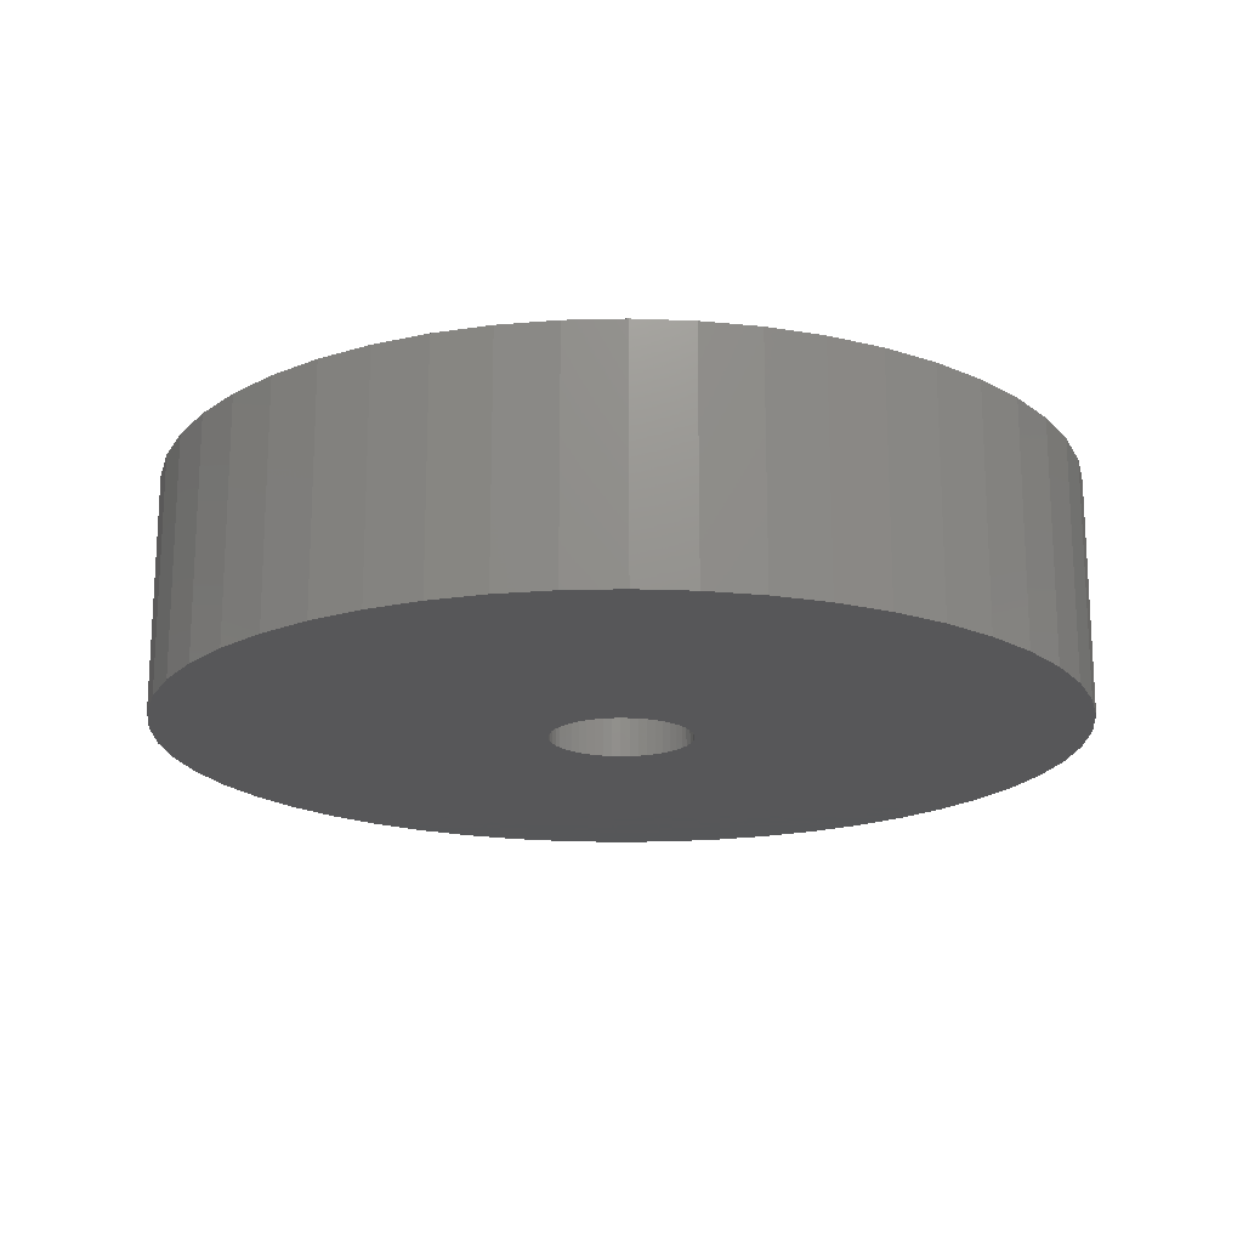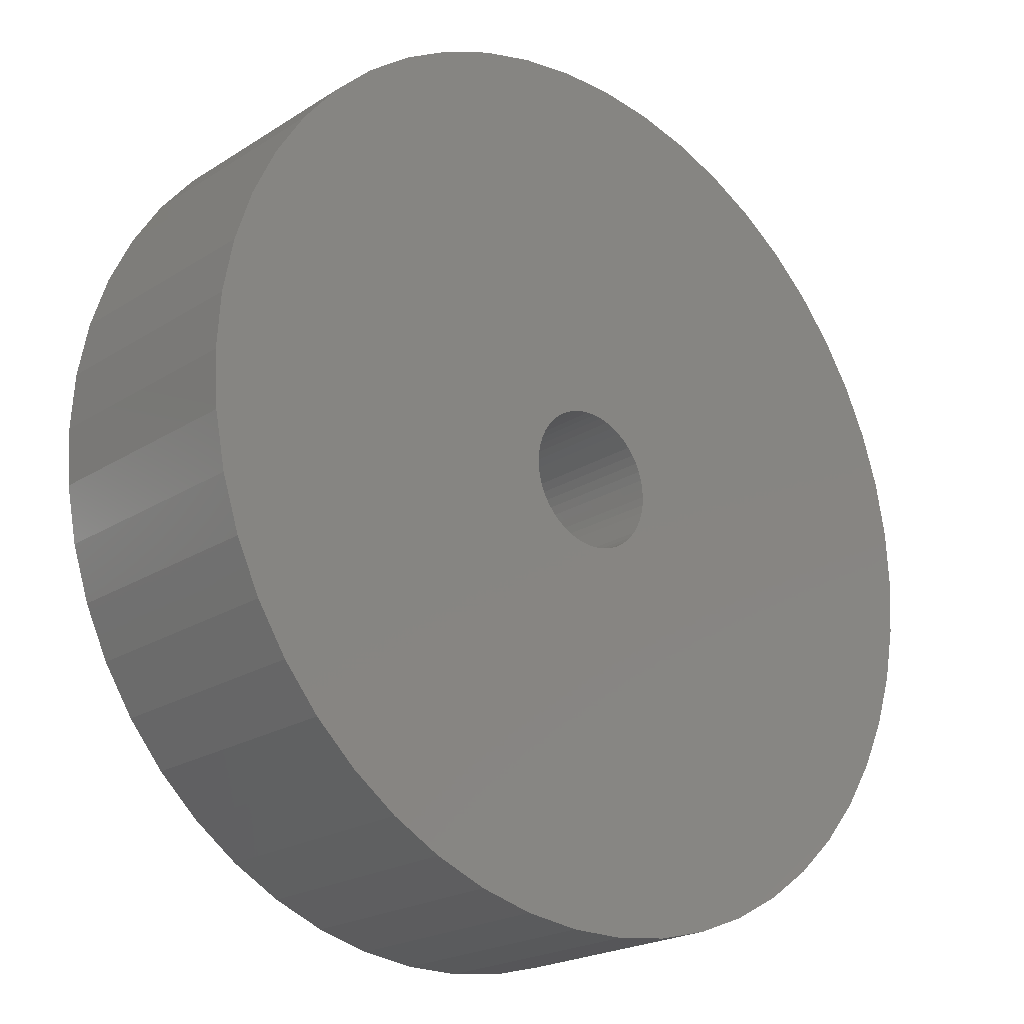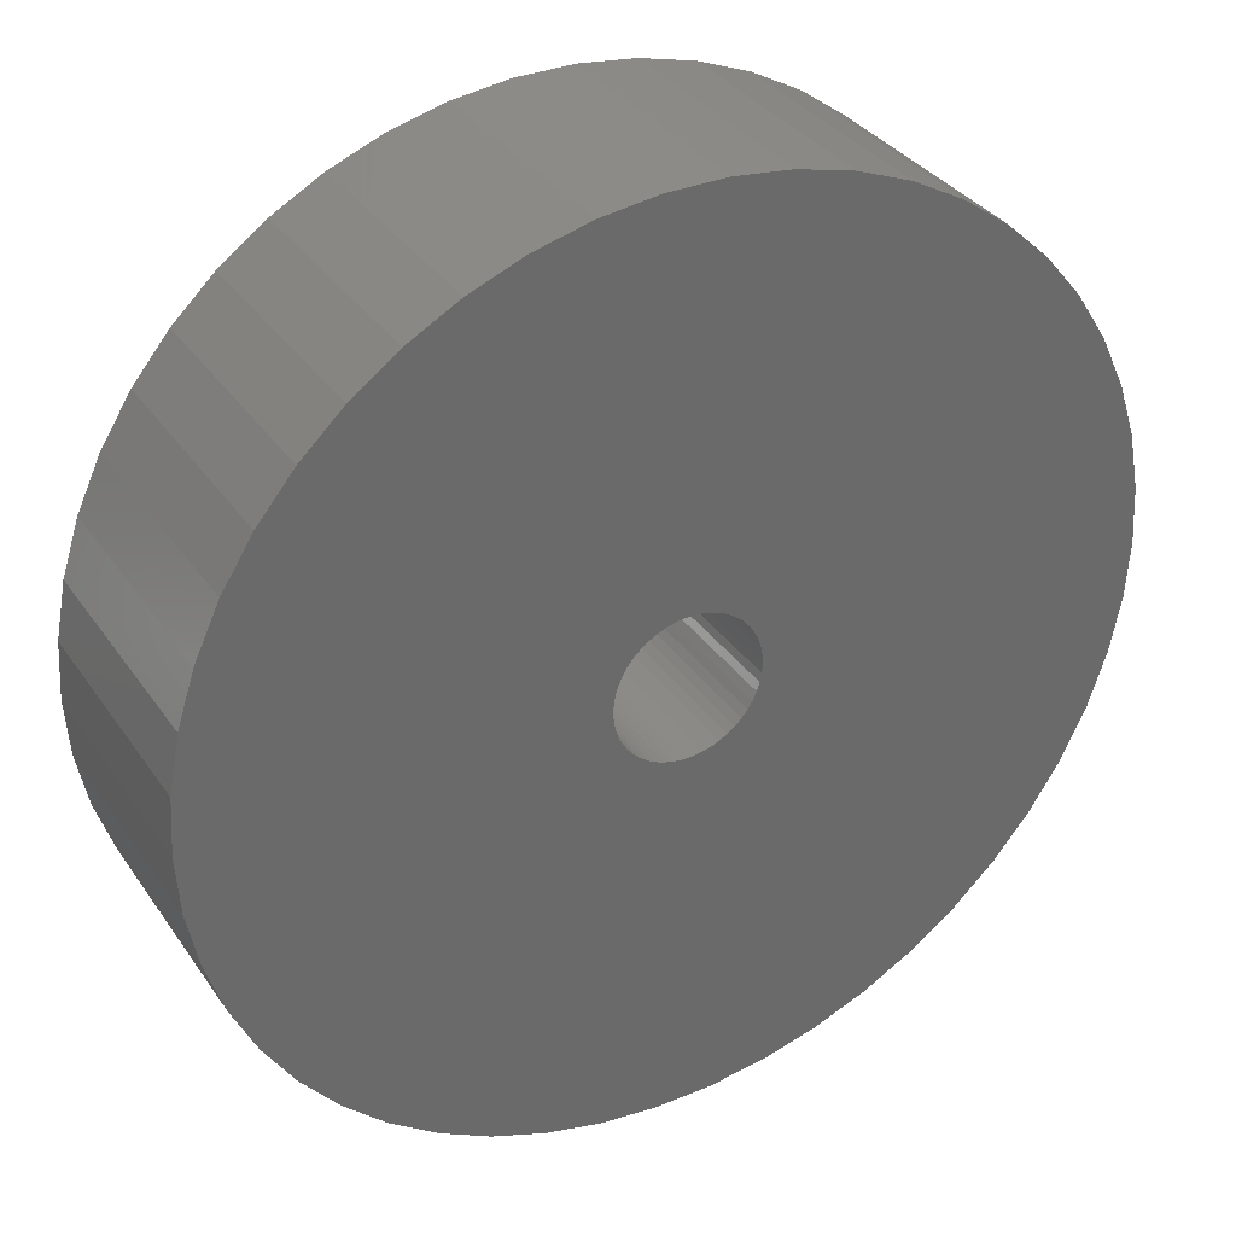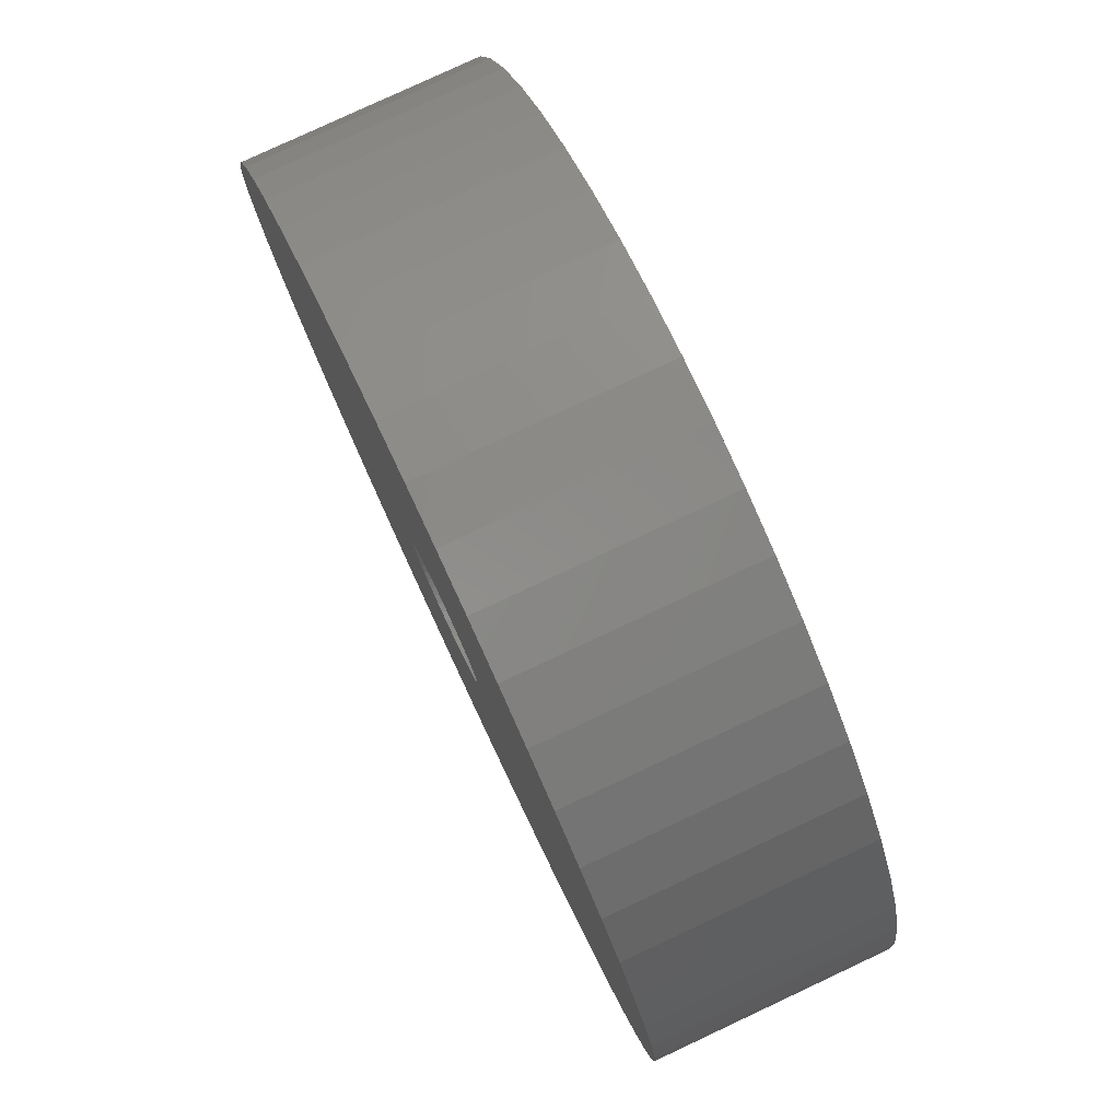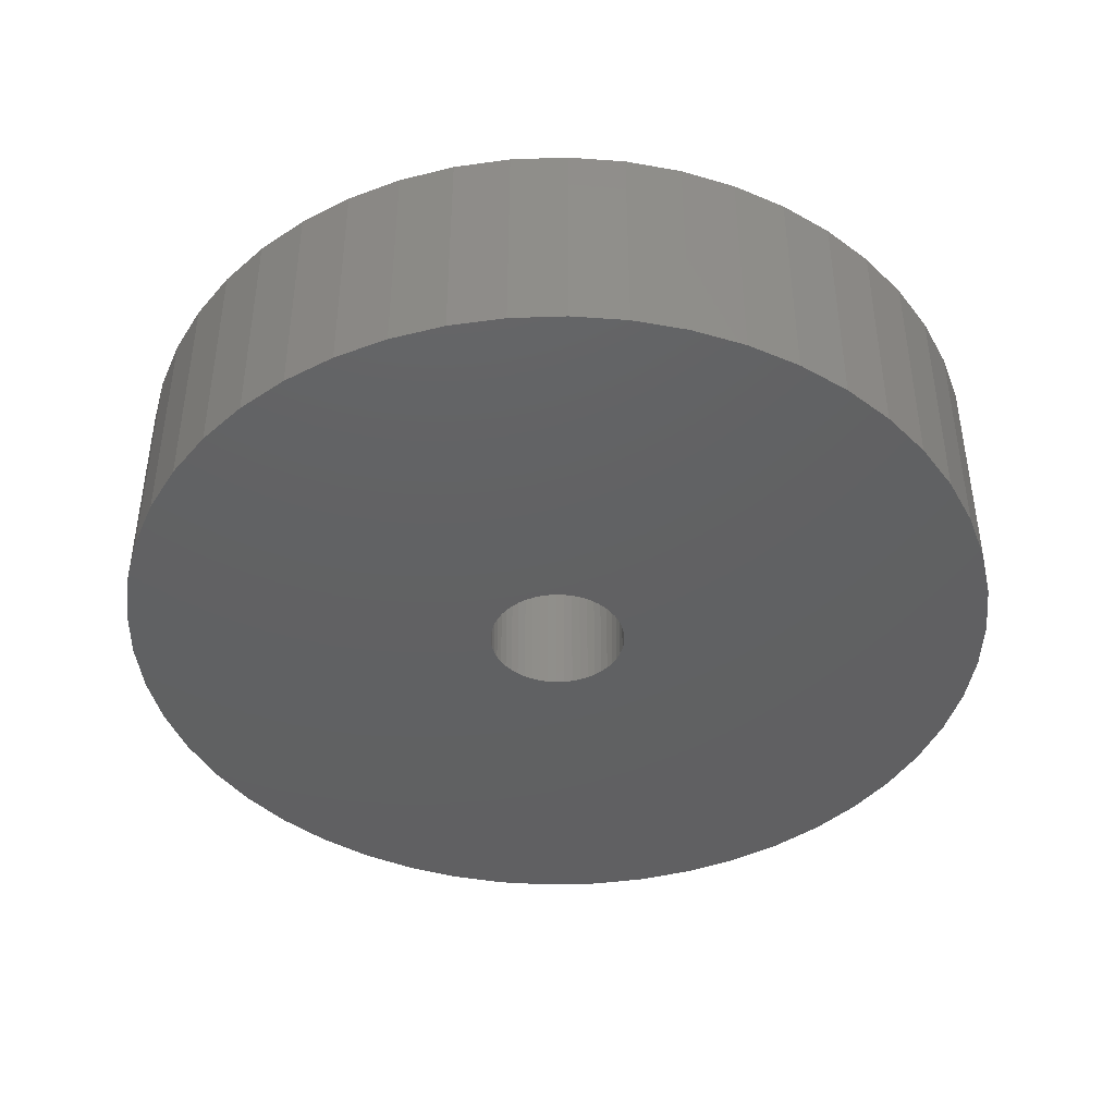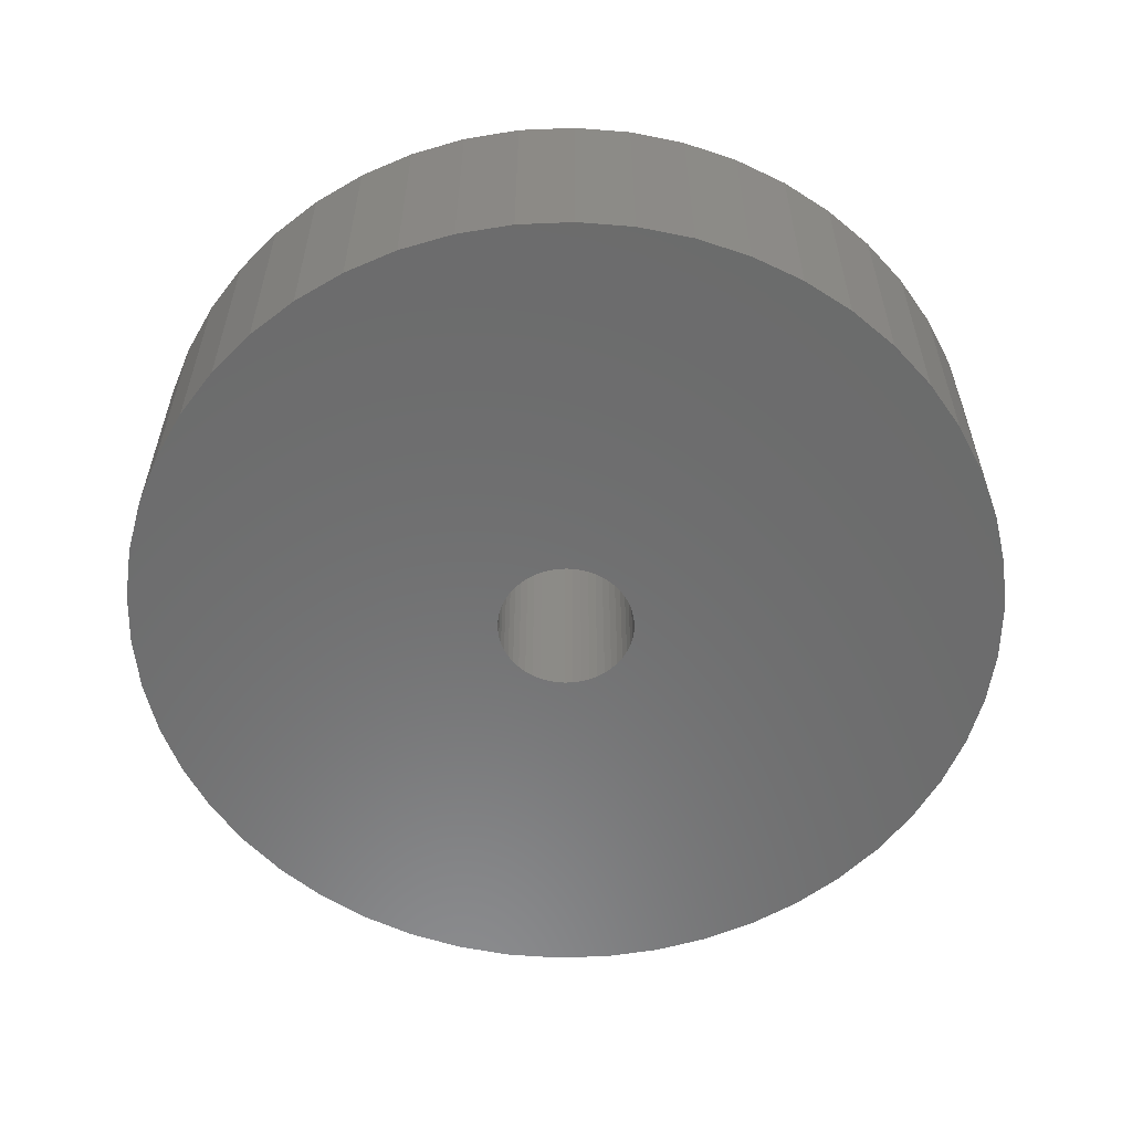
<metadata>
{"format":"stl","ext":"stl","renderer":"f3d","projection":"perspective","resolution":1024,"background":"white","views":[{"elev":-17.8,"azim":60.4,"up":"+Z"},{"elev":-21.5,"azim":-41.8,"up":"+Y"},{"elev":34.0,"azim":-29.4,"up":"+Y"},{"elev":79.4,"azim":-115.1,"up":"+Y"},{"elev":-42.8,"azim":-19.3,"up":"+Z"},{"elev":-57.9,"azim":-148.7,"up":"+Z"}]}
</metadata>
<code>
# stl→obj: 200 verts, 400 faces
v 11.5 0 3
v 11.41 1.441 -3
v 11.41 1.441 3
v 11.5 0 -3
v -11.5 0 -3
v -11.41 1.441 3
v -11.41 1.441 -3
v -11.5 0 3
v 0.7221 11.48 -3
v -0.7221 11.48 3
v 0.7221 11.48 3
v -0.7221 11.48 -3
v -0.7221 -11.48 -3
v 0.7221 -11.48 3
v -0.7221 -11.48 3
v 0.7221 -11.48 -3
v 8.383 -7.872 3
v 9.304 -6.76 -3
v 9.304 -6.76 3
v 8.383 -7.872 -3
v 8.383 7.872 -3
v 7.33 8.861 3
v 8.383 7.872 3
v 7.33 8.861 -3
v -7.33 8.861 -3
v -8.383 7.872 3
v -7.33 8.861 3
v -8.383 7.872 -3
v -3.554 10.94 -3
v -4.896 10.41 3
v -3.554 10.94 3
v -4.896 10.41 -3
v 10.69 4.233 3
v 10.08 5.54 -3
v 10.08 5.54 3
v 10.69 4.233 -3
v 4.896 10.41 -3
v 3.554 10.94 3
v 4.896 10.41 3
v 3.554 10.94 -3
v 6.162 9.71 -3
v 6.162 9.71 3
v -10.08 5.54 -3
v -9.304 6.76 3
v -9.304 6.76 -3
v -10.08 5.54 3
v 1.8 0 3
v 1.786 0.2256 3
v 11.14 2.86 3
v 11.41 -1.441 3
v 1.743 0.4476 3
v 1.786 -0.2256 3
v 1.674 0.6626 3
v 11.14 -2.86 3
v 1.577 0.8672 3
v 9.304 6.76 3
v 1.743 -0.4476 3
v 1.456 1.058 3
v 10.69 -4.233 3
v 1.312 1.232 3
v 1.674 -0.6626 3
v 1.147 1.387 3
v 10.08 -5.54 3
v 0.9645 1.52 3
v 1.577 -0.8672 3
v 0.7664 1.629 3
v 0.5562 1.712 3
v 2.155 11.3 3
v 1.456 -1.058 3
v 0.3373 1.768 3
v 0.113 1.796 3
v -0.113 1.796 3
v -0.3373 1.768 3
v -2.155 11.3 3
v -0.5562 1.712 3
v -0.7664 1.629 3
v -0.9645 1.52 3
v -6.162 9.71 3
v -1.147 1.387 3
v -1.312 1.232 3
v -1.456 1.058 3
v 1.312 -1.232 3
v 7.33 -8.861 3
v 1.147 -1.387 3
v 6.162 -9.71 3
v 0.9645 -1.52 3
v 4.896 -10.41 3
v 0.7664 -1.629 3
v 3.554 -10.94 3
v 0.5562 -1.712 3
v 2.155 -11.3 3
v 0.3373 -1.768 3
v 0.113 -1.796 3
v -0.113 -1.796 3
v -0.3373 -1.768 3
v -2.155 -11.3 3
v -0.5562 -1.712 3
v -3.554 -10.94 3
v -0.7664 -1.629 3
v -4.896 -10.41 3
v -0.9645 -1.52 3
v -6.162 -9.71 3
v -1.147 -1.387 3
v -7.33 -8.861 3
v -1.312 -1.232 3
v -8.383 -7.872 3
v -1.456 -1.058 3
v -9.304 -6.76 3
v -1.577 -0.8672 3
v -10.08 -5.54 3
v -1.674 -0.6626 3
v -10.69 -4.233 3
v -1.743 -0.4476 3
v -11.14 -2.86 3
v -1.786 -0.2256 3
v -11.41 -1.441 3
v -1.8 0 3
v -1.577 0.8672 3
v -1.674 0.6626 3
v -10.69 4.233 3
v -1.743 0.4476 3
v -11.14 2.86 3
v -1.786 0.2256 3
v -6.162 9.71 -3
v -2.155 11.3 -3
v 1.8 0 -3
v 11.41 -1.441 -3
v 1.786 -0.2256 -3
v 11.14 -2.86 -3
v 1.743 -0.4476 -3
v 10.69 -4.233 -3
v 1.786 0.2256 -3
v 1.674 -0.6626 -3
v 10.08 -5.54 -3
v 11.14 2.86 -3
v 1.577 -0.8672 -3
v 1.743 0.4476 -3
v 1.456 -1.058 -3
v 1.312 -1.232 -3
v 7.33 -8.861 -3
v 1.674 0.6626 -3
v 1.147 -1.387 -3
v 6.162 -9.71 -3
v 0.9645 -1.52 -3
v 4.896 -10.41 -3
v 1.577 0.8672 -3
v 0.7664 -1.629 -3
v 3.554 -10.94 -3
v 9.304 6.76 -3
v 0.5562 -1.712 -3
v 2.155 -11.3 -3
v 1.456 1.058 -3
v 0.3373 -1.768 -3
v 0.113 -1.796 -3
v -0.113 -1.796 -3
v -0.3373 -1.768 -3
v -2.155 -11.3 -3
v -0.5562 -1.712 -3
v -3.554 -10.94 -3
v -0.7664 -1.629 -3
v -4.896 -10.41 -3
v -0.9645 -1.52 -3
v -6.162 -9.71 -3
v -1.147 -1.387 -3
v -7.33 -8.861 -3
v -1.312 -1.232 -3
v -8.383 -7.872 -3
v -1.456 -1.058 -3
v 1.312 1.232 -3
v 1.147 1.387 -3
v 0.9645 1.52 -3
v 0.7664 1.629 -3
v 0.5562 1.712 -3
v 2.155 11.3 -3
v 0.3373 1.768 -3
v 0.113 1.796 -3
v -0.113 1.796 -3
v -0.3373 1.768 -3
v -0.5562 1.712 -3
v -0.7664 1.629 -3
v -0.9645 1.52 -3
v -1.147 1.387 -3
v -1.312 1.232 -3
v -1.456 1.058 -3
v -1.577 0.8672 -3
v -1.674 0.6626 -3
v -10.69 4.233 -3
v -1.743 0.4476 -3
v -11.14 2.86 -3
v -1.786 0.2256 -3
v -1.8 0 -3
v -9.304 -6.76 -3
v -1.577 -0.8672 -3
v -10.08 -5.54 -3
v -1.674 -0.6626 -3
v -10.69 -4.233 -3
v -1.743 -0.4476 -3
v -11.14 -2.86 -3
v -1.786 -0.2256 -3
v -11.41 -1.441 -3
f 1 2 3
f 2 1 4
f 5 6 7
f 6 5 8
f 9 10 11
f 10 9 12
f 13 14 15
f 14 13 16
f 17 18 19
f 18 17 20
f 21 22 23
f 22 21 24
f 25 26 27
f 26 25 28
f 29 30 31
f 30 29 32
f 33 34 35
f 34 33 36
f 37 38 39
f 38 37 40
f 41 39 42
f 39 41 37
f 43 44 45
f 44 43 46
f 45 26 28
f 26 45 44
f 47 1 3
f 48 3 49
f 1 47 50
f 51 49 33
f 52 50 47
f 53 33 35
f 50 52 54
f 55 35 56
f 57 54 52
f 58 56 23
f 54 57 59
f 60 23 22
f 61 59 57
f 62 22 42
f 59 61 63
f 64 42 39
f 65 63 61
f 66 39 38
f 63 65 19
f 67 38 68
f 69 19 65
f 19 69 17
f 3 48 47
f 49 51 48
f 33 53 51
f 35 55 53
f 56 58 55
f 23 60 58
f 22 62 60
f 42 64 62
f 39 66 64
f 70 68 11
f 38 67 66
f 68 70 67
f 11 71 70
f 11 72 71
f 10 72 11
f 72 10 73
f 74 73 10
f 73 74 75
f 31 75 74
f 75 31 76
f 30 76 31
f 76 30 77
f 78 77 30
f 77 78 79
f 27 79 78
f 79 27 80
f 80 26 81
f 26 80 27
f 82 17 69
f 17 82 83
f 84 83 82
f 83 84 85
f 86 85 84
f 85 86 87
f 88 87 86
f 87 88 89
f 90 89 88
f 89 90 91
f 92 91 90
f 91 92 14
f 93 14 92
f 94 14 93
f 15 94 95
f 96 95 97
f 94 15 14
f 98 97 99
f 100 99 101
f 102 101 103
f 104 103 105
f 106 105 107
f 108 107 109
f 110 109 111
f 112 111 113
f 114 113 115
f 95 96 15
f 116 115 117
f 44 81 26
f 81 44 118
f 97 98 96
f 46 118 44
f 99 100 98
f 118 46 119
f 101 102 100
f 120 119 46
f 103 104 102
f 119 120 121
f 105 106 104
f 122 121 120
f 107 108 106
f 121 122 123
f 109 110 108
f 6 123 122
f 111 112 110
f 123 6 117
f 113 114 112
f 8 117 6
f 115 116 114
f 117 8 116
f 124 27 78
f 27 124 25
f 12 74 10
f 74 12 125
f 126 4 127
f 128 127 129
f 4 126 2
f 130 129 131
f 132 2 126
f 133 131 134
f 2 132 135
f 136 134 18
f 137 135 132
f 138 18 20
f 135 137 36
f 139 20 140
f 141 36 137
f 142 140 143
f 36 141 34
f 144 143 145
f 146 34 141
f 147 145 148
f 34 146 149
f 150 148 151
f 152 149 146
f 149 152 21
f 127 128 126
f 129 130 128
f 131 133 130
f 134 136 133
f 18 138 136
f 20 139 138
f 140 142 139
f 143 144 142
f 145 147 144
f 153 151 16
f 148 150 147
f 151 153 150
f 16 154 153
f 16 155 154
f 13 155 16
f 155 13 156
f 157 156 13
f 156 157 158
f 159 158 157
f 158 159 160
f 161 160 159
f 160 161 162
f 163 162 161
f 162 163 164
f 165 164 163
f 164 165 166
f 166 167 168
f 167 166 165
f 169 21 152
f 21 169 24
f 170 24 169
f 24 170 41
f 171 41 170
f 41 171 37
f 172 37 171
f 37 172 40
f 173 40 172
f 40 173 174
f 175 174 173
f 174 175 9
f 176 9 175
f 177 9 176
f 12 177 178
f 125 178 179
f 177 12 9
f 29 179 180
f 32 180 181
f 124 181 182
f 25 182 183
f 28 183 184
f 45 184 185
f 43 185 186
f 187 186 188
f 189 188 190
f 178 125 12
f 7 190 191
f 192 168 167
f 168 192 193
f 179 29 125
f 194 193 192
f 180 32 29
f 193 194 195
f 181 124 32
f 196 195 194
f 182 25 124
f 195 196 197
f 183 28 25
f 198 197 196
f 184 45 28
f 197 198 199
f 185 43 45
f 200 199 198
f 186 187 43
f 199 200 191
f 188 189 187
f 5 191 200
f 190 7 189
f 191 5 7
f 49 36 33
f 36 49 135
f 3 135 49
f 135 3 2
f 56 21 23
f 21 56 149
f 35 149 56
f 149 35 34
f 40 68 38
f 68 40 174
f 174 11 68
f 11 174 9
f 24 42 22
f 42 24 41
f 187 46 43
f 46 187 120
f 189 120 187
f 120 189 122
f 7 122 189
f 122 7 6
f 32 78 30
f 78 32 124
f 50 4 1
f 4 50 127
f 143 83 85
f 83 143 140
f 148 87 89
f 87 148 145
f 125 31 74
f 31 125 29
f 59 129 54
f 129 59 131
f 54 127 50
f 127 54 129
f 161 98 100
f 98 161 159
f 159 96 98
f 96 159 157
f 167 108 192
f 108 167 106
f 200 8 5
f 8 200 116
f 198 116 200
f 116 198 114
f 196 114 198
f 114 196 112
f 140 17 83
f 17 140 20
f 145 85 87
f 85 145 143
f 151 89 91
f 89 151 148
f 16 91 14
f 91 16 151
f 19 134 63
f 134 19 18
f 157 15 96
f 15 157 13
f 165 102 104
f 102 165 163
f 167 104 106
f 104 167 165
f 192 110 194
f 110 192 108
f 194 112 196
f 112 194 110
f 63 131 59
f 131 63 134
f 163 100 102
f 100 163 161
f 126 48 132
f 48 126 47
f 117 190 123
f 190 117 191
f 177 71 72
f 71 177 176
f 154 94 93
f 94 154 155
f 170 60 62
f 60 170 169
f 183 79 80
f 79 183 182
f 180 75 76
f 75 180 179
f 138 65 136
f 65 138 69
f 141 55 146
f 55 141 53
f 132 51 137
f 51 132 48
f 173 66 67
f 66 173 172
f 175 67 70
f 67 175 173
f 171 62 64
f 62 171 170
f 119 185 118
f 185 119 186
f 121 186 119
f 186 121 188
f 179 73 75
f 73 179 178
f 153 93 92
f 93 153 154
f 147 90 88
f 90 147 150
f 137 53 141
f 53 137 51
f 152 60 169
f 60 152 58
f 146 58 152
f 58 146 55
f 176 70 71
f 70 176 175
f 172 64 66
f 64 172 171
f 118 184 81
f 184 118 185
f 81 183 80
f 183 81 184
f 123 188 121
f 188 123 190
f 181 76 77
f 76 181 180
f 182 77 79
f 77 182 181
f 178 72 73
f 72 178 177
f 144 88 86
f 88 144 147
f 139 84 82
f 84 139 142
f 130 52 128
f 52 130 57
f 109 195 111
f 195 109 193
f 136 61 133
f 61 136 65
f 139 69 138
f 69 139 82
f 128 47 126
f 47 128 52
f 162 103 101
f 103 162 164
f 156 97 95
f 97 156 158
f 111 197 113
f 197 111 195
f 150 92 90
f 92 150 153
f 142 86 84
f 86 142 144
f 133 57 130
f 57 133 61
f 155 95 94
f 95 155 156
f 164 105 103
f 105 164 166
f 113 199 115
f 199 113 197
f 115 191 117
f 191 115 199
f 158 99 97
f 99 158 160
f 160 101 99
f 101 160 162
f 107 193 109
f 193 107 168
f 105 168 107
f 168 105 166

</code>
